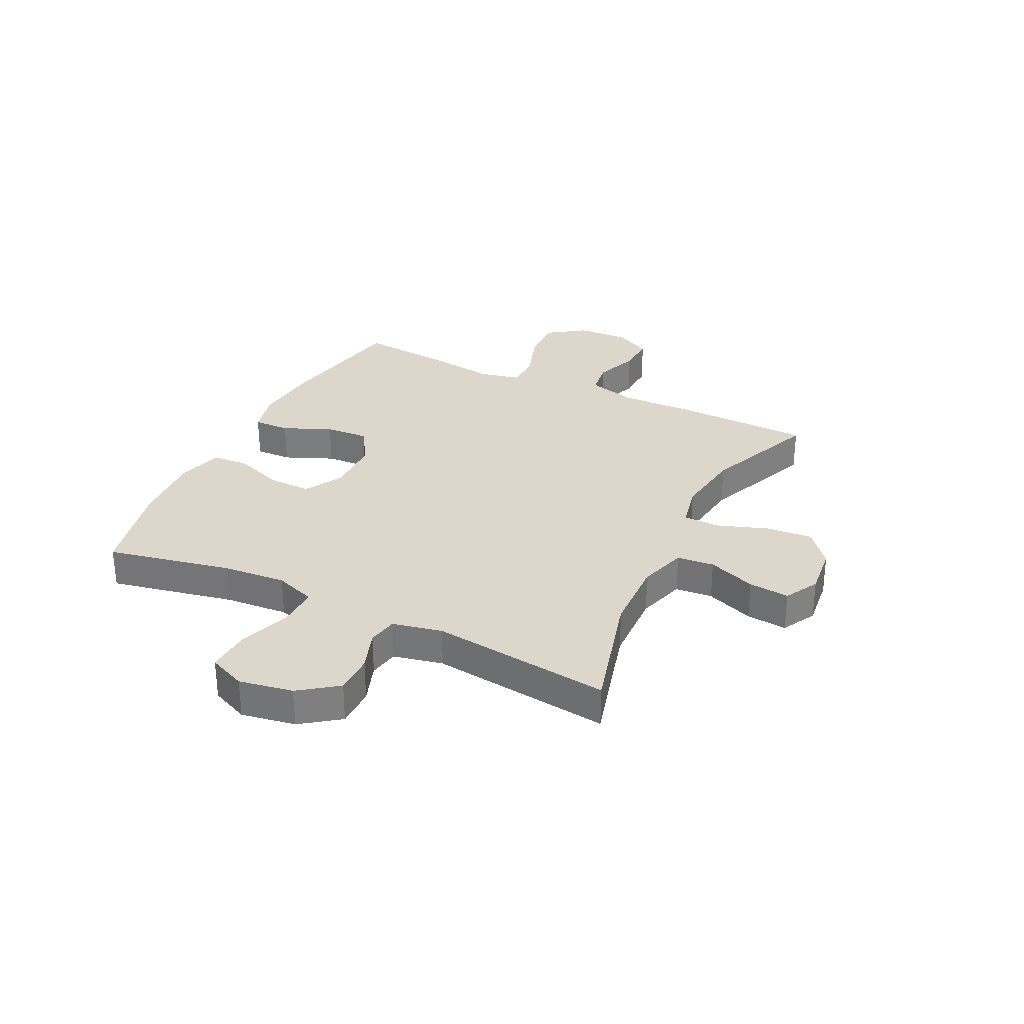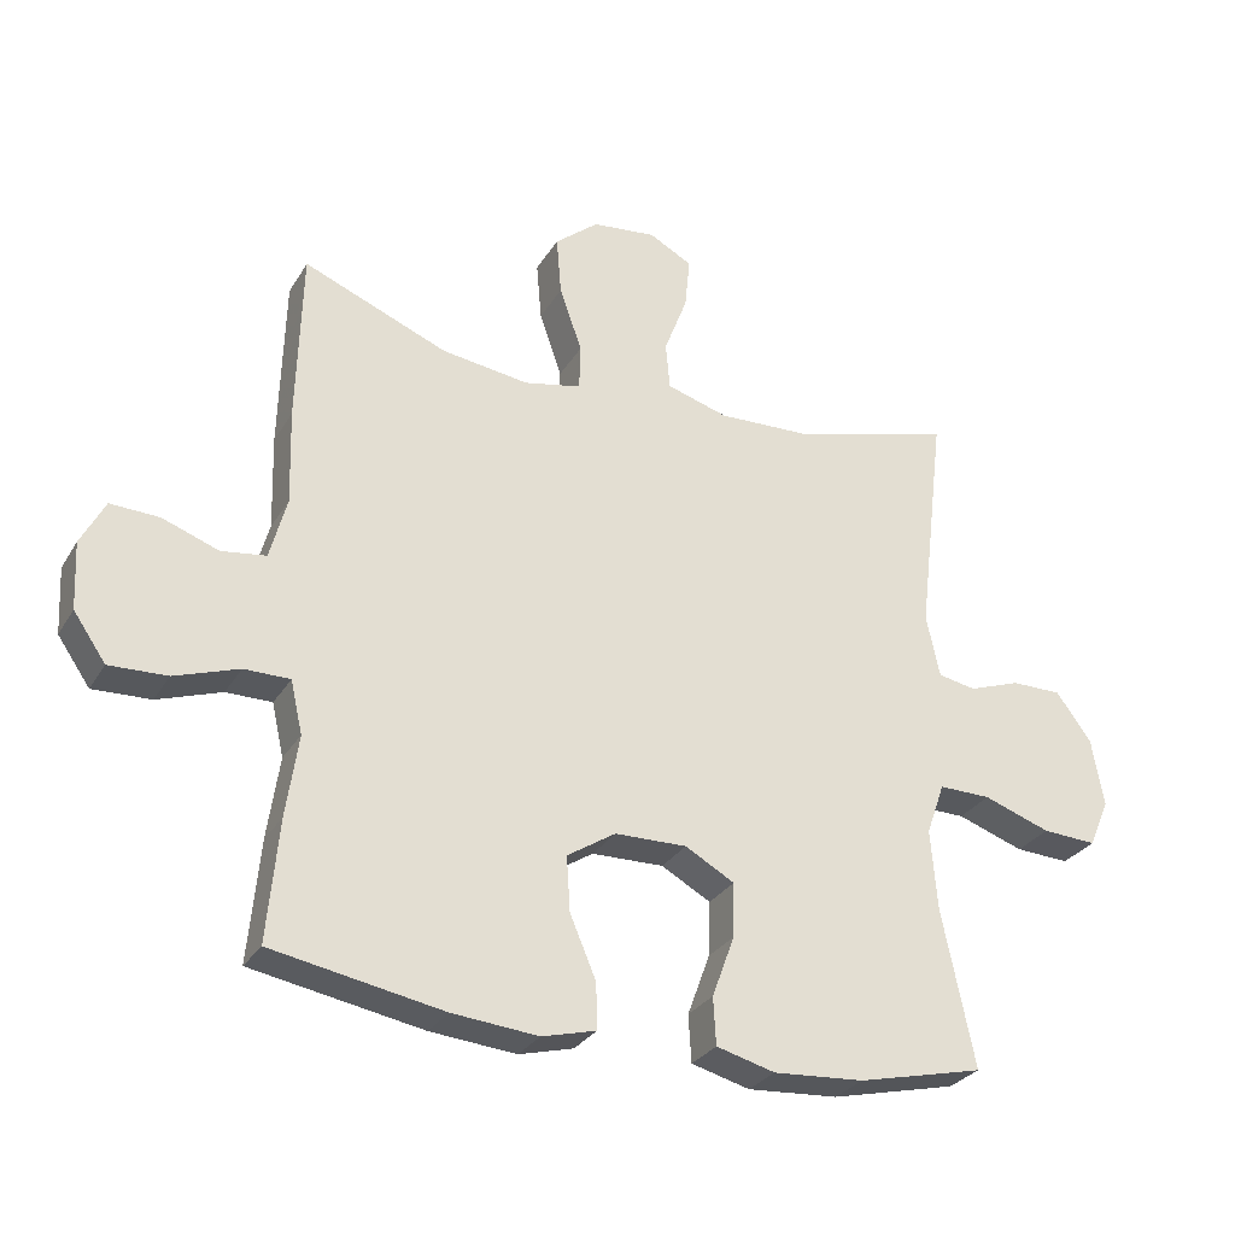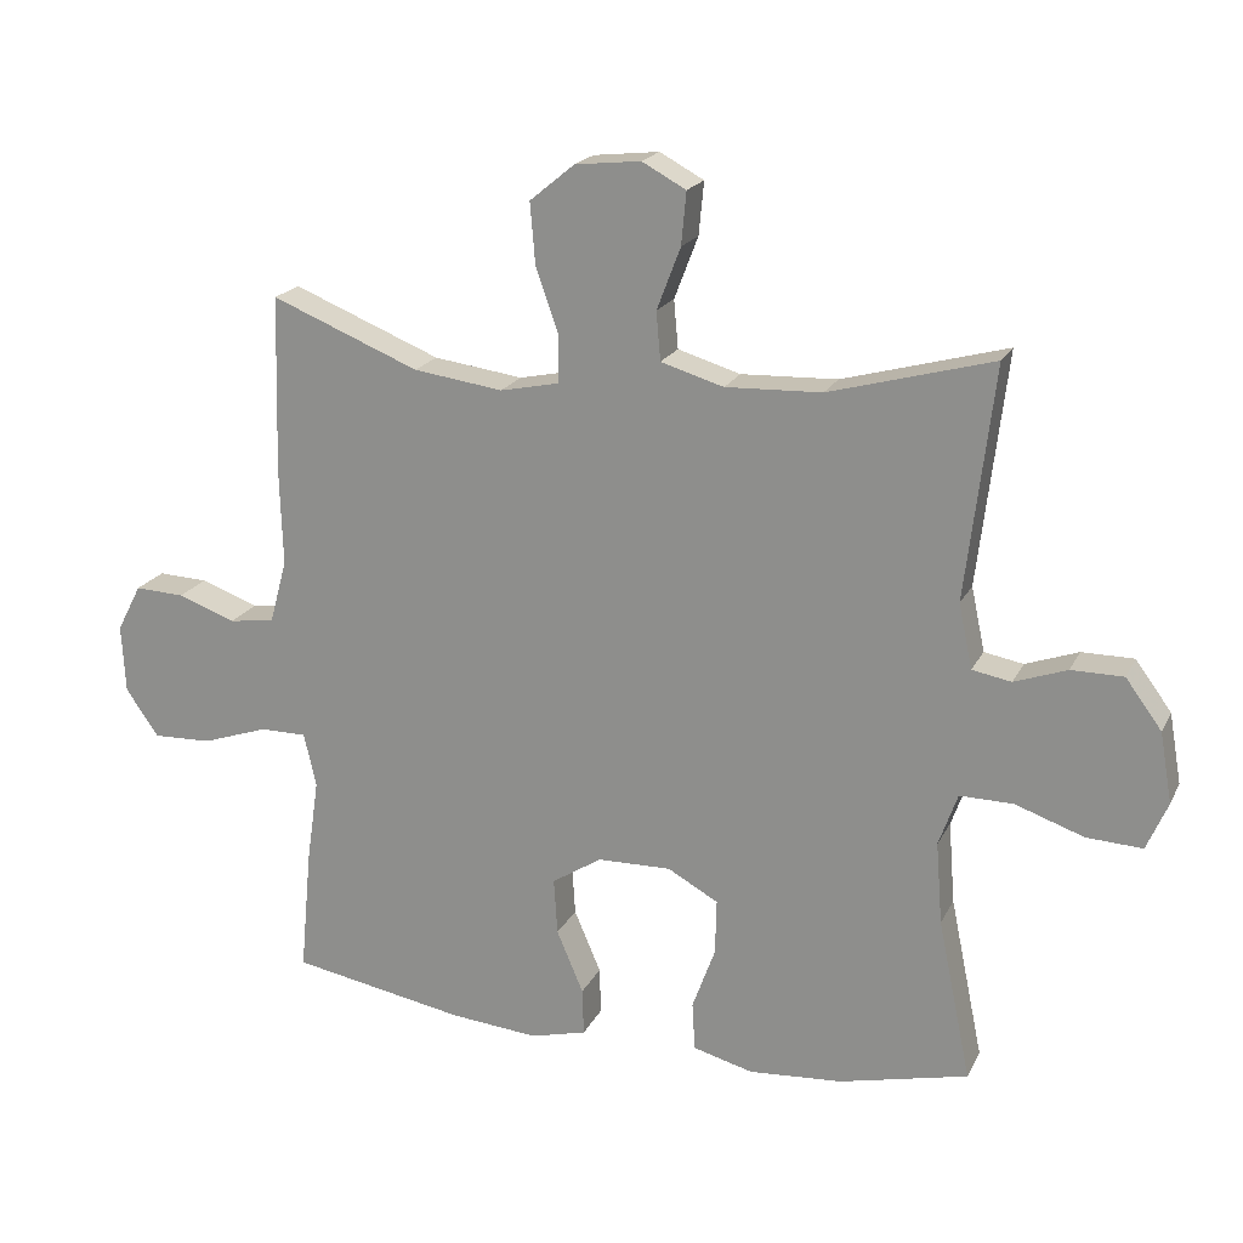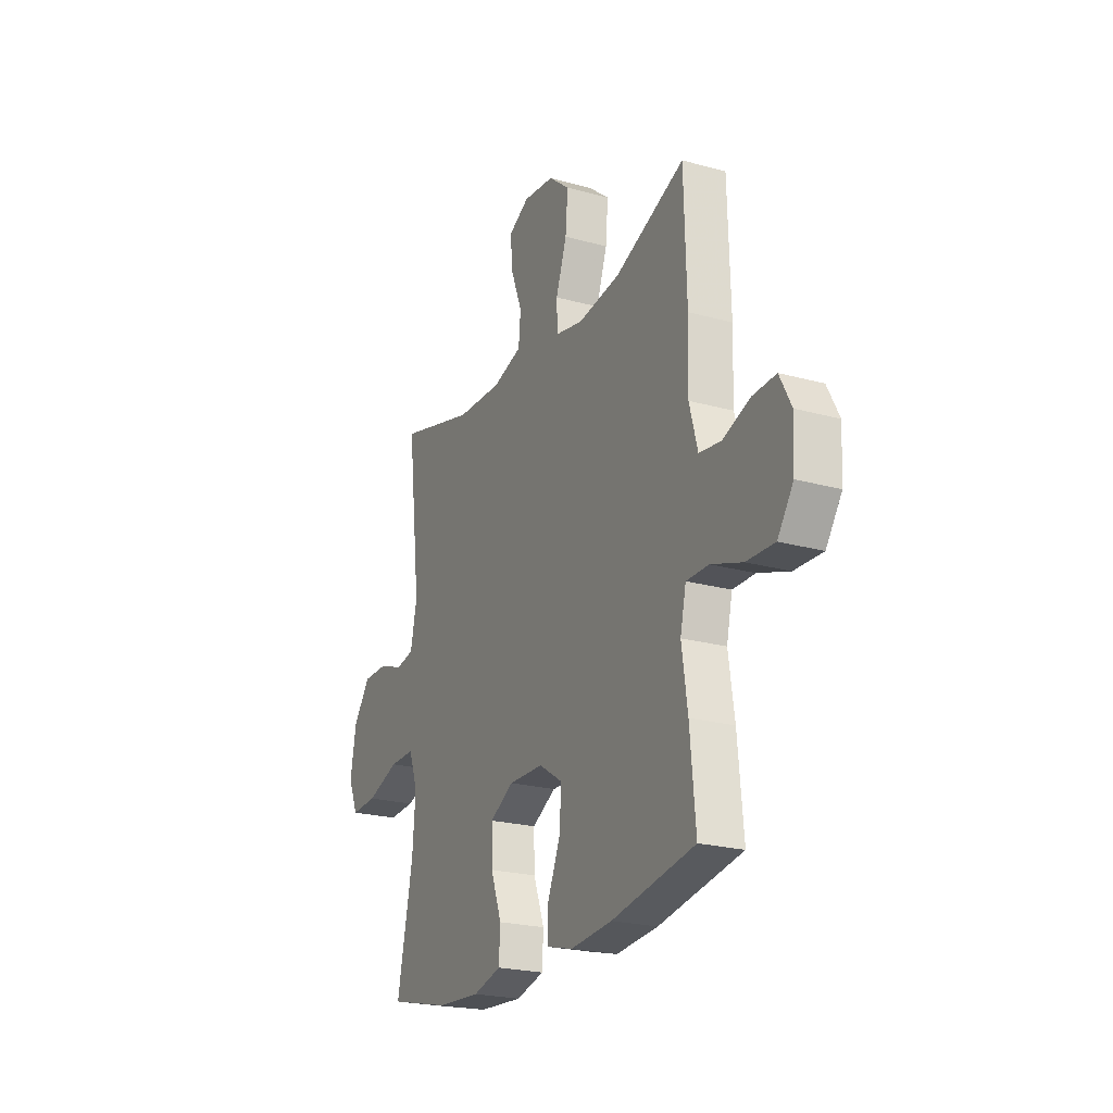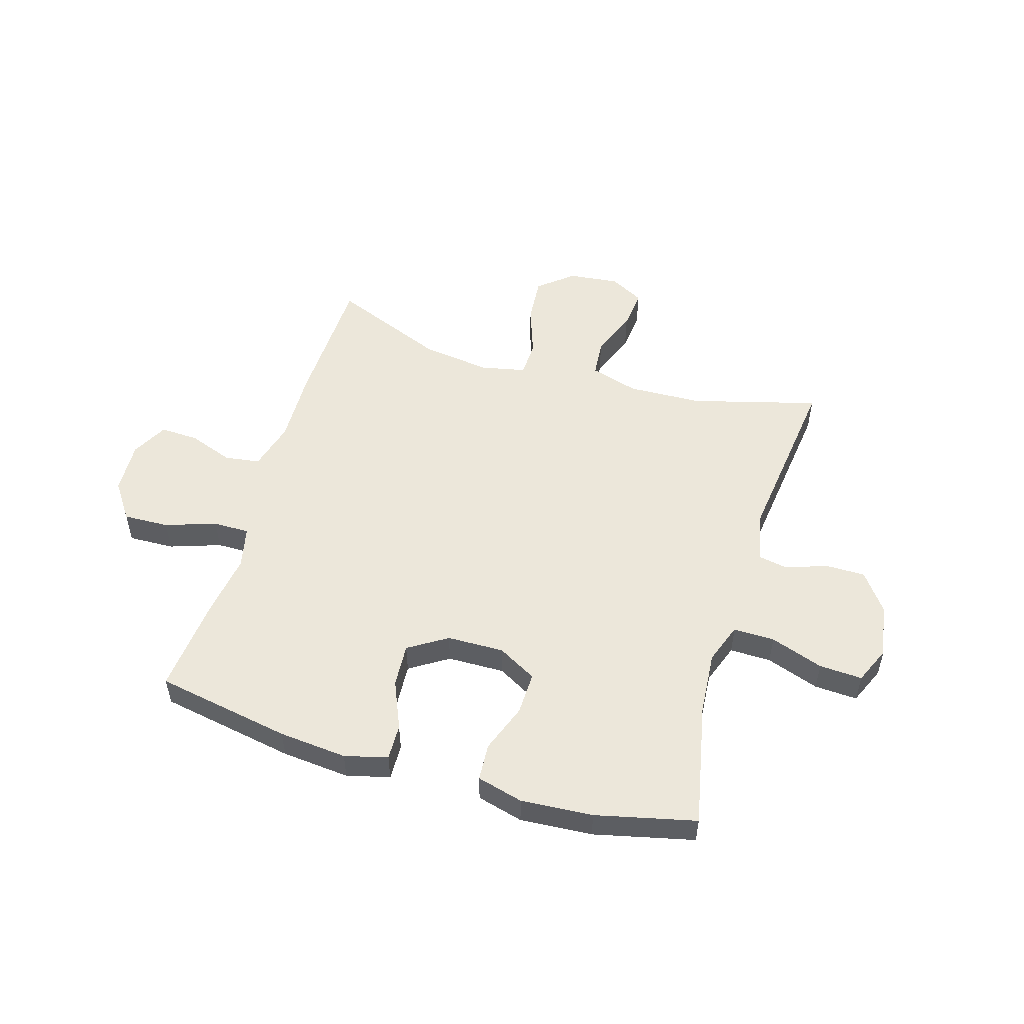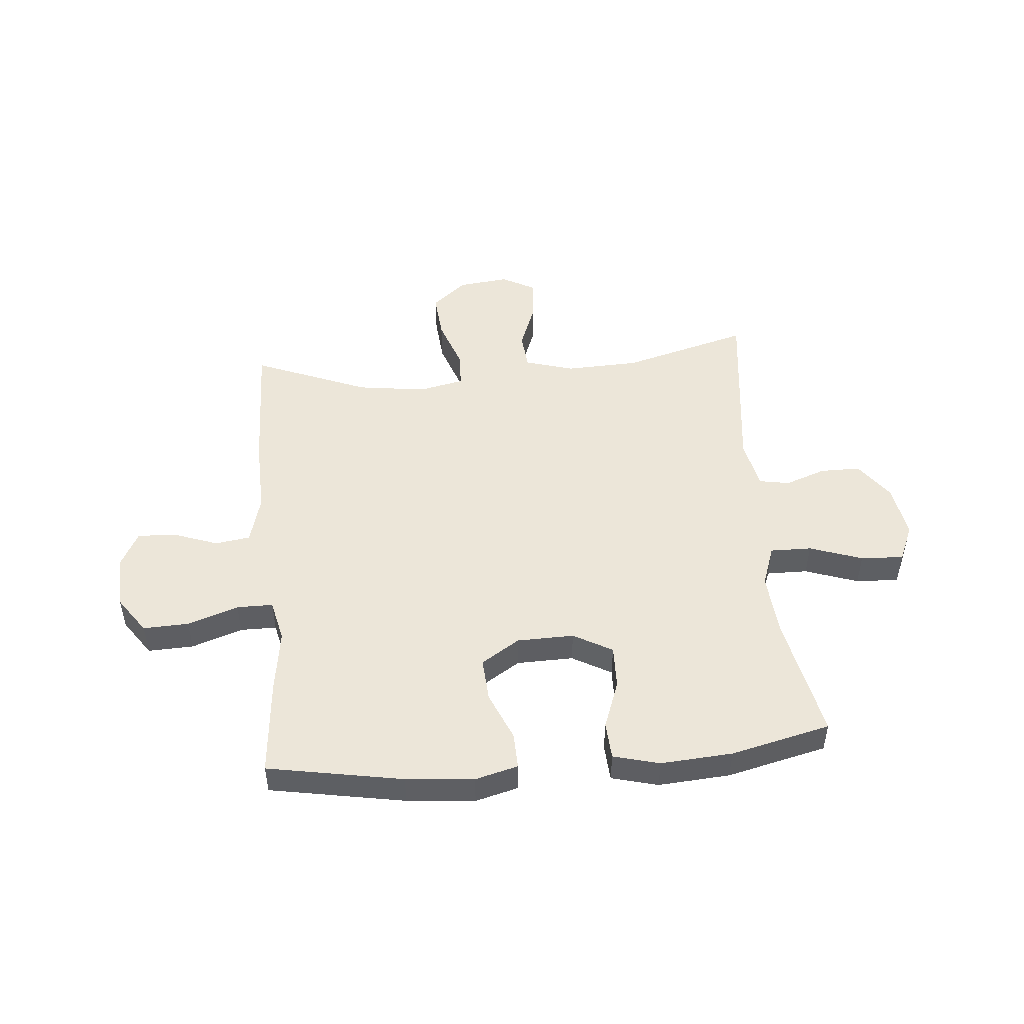
<metadata>
{"format":"obj","ext":"obj","renderer":"f3d","projection":"perspective","resolution":1024,"background":"white","views":[{"elev":30.7,"azim":-63.9,"up":"+Y"},{"elev":-29.0,"azim":154.5,"up":"+Z"},{"elev":19.7,"azim":-159.9,"up":"+Z"},{"elev":-22.6,"azim":64.5,"up":"+Z"},{"elev":52.4,"azim":-163.3,"up":"+Y"},{"elev":49.3,"azim":174.9,"up":"+Y"}]}
</metadata>
<code>
v -0.5 0.07 0.5
v -0.273 0.07 0.438
v -0.14 0.07 0.433
v -0.053 0.07 0.459
v -0.047 0.07 0.526
v -0.08 0.07 0.612
v -0.087 0.07 0.685
v -0.026 0.07 0.718
v 0.065 0.07 0.708
v 0.127 0.07 0.657
v 0.12 0.07 0.573
v 0.088 0.07 0.482
v 0.09 0.07 0.417
v 0.171 0.07 0.4
v 0.295 0.07 0.417
v 0.5 0.07 0.5
v 0.507 0.07 0.254
v 0.503 0.07 0.12
v 0.527 0.07 0.032
v 0.59 0.07 0.023
v 0.67 0.07 0.052
v 0.739 0.07 0.055
v 0.773 0.07 -0.01
v 0.768 0.07 -0.105
v 0.722 0.07 -0.171
v 0.64 0.07 -0.168
v 0.549 0.07 -0.137
v 0.484 0.07 -0.137
v 0.467 0.07 -0.212
v 0.484 0.07 -0.328
v 0.5 0.07 -0.5
v 0.257 0.07 -0.544
v 0.135 0.07 -0.555
v 0.058 0.07 -0.535
v 0.06 0.07 -0.47
v 0.097 0.07 -0.383
v 0.102 0.07 -0.305
v 0.033 0.07 -0.261
v -0.069 0.07 -0.259
v -0.139 0.07 -0.298
v -0.137 0.07 -0.375
v -0.105 0.07 -0.462
v -0.109 0.07 -0.529
v -0.192 0.07 -0.551
v -0.321 0.07 -0.542
v -0.5 0.07 -0.5
v -0.454 0.07 -0.277
v -0.445 0.07 -0.163
v -0.471 0.07 -0.09
v -0.545 0.07 -0.091
v -0.64 0.07 -0.124
v -0.717 0.07 -0.128
v -0.746 0.07 -0.061
v -0.729 0.07 0.036
v -0.679 0.07 0.104
v -0.607 0.07 0.104
v -0.534 0.07 0.078
v -0.48 0.07 0.088
v -0.461 0.07 0.177
v -0.5 0 0.5
v -0.273 0 0.438
v -0.14 0 0.433
v -0.053 0 0.459
v -0.047 0 0.526
v -0.08 0 0.612
v -0.087 0 0.685
v -0.026 0 0.718
v 0.065 0 0.708
v 0.127 0 0.657
v 0.12 0 0.573
v 0.088 0 0.482
v 0.09 0 0.417
v 0.171 0 0.4
v 0.295 0 0.417
v 0.5 0 0.5
v 0.507 0 0.254
v 0.503 0 0.12
v 0.527 0 0.032
v 0.59 0 0.023
v 0.67 0 0.052
v 0.739 0 0.055
v 0.773 0 -0.01
v 0.768 0 -0.105
v 0.722 0 -0.171
v 0.64 0 -0.168
v 0.549 0 -0.137
v 0.484 0 -0.137
v 0.467 0 -0.212
v 0.484 0 -0.328
v 0.5 0 -0.5
v 0.257 0 -0.544
v 0.135 0 -0.555
v 0.058 0 -0.535
v 0.06 0 -0.47
v 0.097 0 -0.383
v 0.102 0 -0.305
v 0.033 0 -0.261
v -0.069 0 -0.259
v -0.139 0 -0.298
v -0.137 0 -0.375
v -0.105 0 -0.462
v -0.109 0 -0.529
v -0.192 0 -0.551
v -0.321 0 -0.542
v -0.5 0 -0.5
v -0.454 0 -0.277
v -0.445 0 -0.163
v -0.471 0 -0.09
v -0.545 0 -0.091
v -0.64 0 -0.124
v -0.717 0 -0.128
v -0.746 0 -0.061
v -0.729 0 0.036
v -0.679 0 0.104
v -0.607 0 0.104
v -0.534 0 0.078
v -0.48 0 0.088
v -0.461 0 0.177
f 54 55 56 57
f 54 57 58
f 53 54 58
f 50 51 52 53
f 49 50 53 58
f 48 49 58 59
f 44 45 46 47
f 44 47 48
f 41 42 43 44
f 40 41 44 48
f 39 40 48 59
f 33 34 35 36
f 33 36 37
f 32 33 37
f 29 30 31 32
f 28 29 32 37
f 24 25 26 27
f 24 27 28
f 23 24 28
f 20 21 22 23
f 19 20 23 28
f 18 19 28 37
f 15 16 17 18
f 14 15 18 37
f 9 10 11 12
f 9 12 13
f 8 9 13
f 5 6 7 8
f 4 5 8 13
f 3 4 13
f 2 3 13 14
f 38 39 59 1
f 2 14 37 38
f 1 2 38
f 116 115 114 113
f 117 116 113
f 117 113 112
f 112 111 110 109
f 117 112 109 108
f 118 117 108 107
f 106 105 104 103
f 107 106 103
f 103 102 101 100
f 107 103 100 99
f 118 107 99 98
f 95 94 93 92
f 96 95 92
f 96 92 91
f 91 90 89 88
f 96 91 88 87
f 86 85 84 83
f 87 86 83
f 87 83 82
f 82 81 80 79
f 87 82 79 78
f 96 87 78 77
f 77 76 75 74
f 96 77 74 73
f 71 70 69 68
f 72 71 68
f 72 68 67
f 67 66 65 64
f 72 67 64 63
f 72 63 62
f 73 72 62 61
f 60 118 98 97
f 97 96 73 61
f 97 61 60
f 1 60 61 2
f 2 61 62 3
f 3 62 63 4
f 4 63 64 5
f 5 64 65 6
f 6 65 66 7
f 7 66 67 8
f 8 67 68 9
f 9 68 69 10
f 10 69 70 11
f 11 70 71 12
f 12 71 72 13
f 13 72 73 14
f 14 73 74 15
f 15 74 75 16
f 16 75 76 17
f 17 76 77 18
f 18 77 78 19
f 19 78 79 20
f 20 79 80 21
f 21 80 81 22
f 22 81 82 23
f 23 82 83 24
f 24 83 84 25
f 25 84 85 26
f 26 85 86 27
f 27 86 87 28
f 28 87 88 29
f 29 88 89 30
f 30 89 90 31
f 31 90 91 32
f 32 91 92 33
f 33 92 93 34
f 34 93 94 35
f 35 94 95 36
f 36 95 96 37
f 37 96 97 38
f 38 97 98 39
f 39 98 99 40
f 40 99 100 41
f 41 100 101 42
f 42 101 102 43
f 43 102 103 44
f 44 103 104 45
f 45 104 105 46
f 46 105 106 47
f 47 106 107 48
f 48 107 108 49
f 49 108 109 50
f 50 109 110 51
f 51 110 111 52
f 52 111 112 53
f 53 112 113 54
f 54 113 114 55
f 55 114 115 56
f 56 115 116 57
f 57 116 117 58
f 58 117 118 59
f 59 118 60 1

</code>
